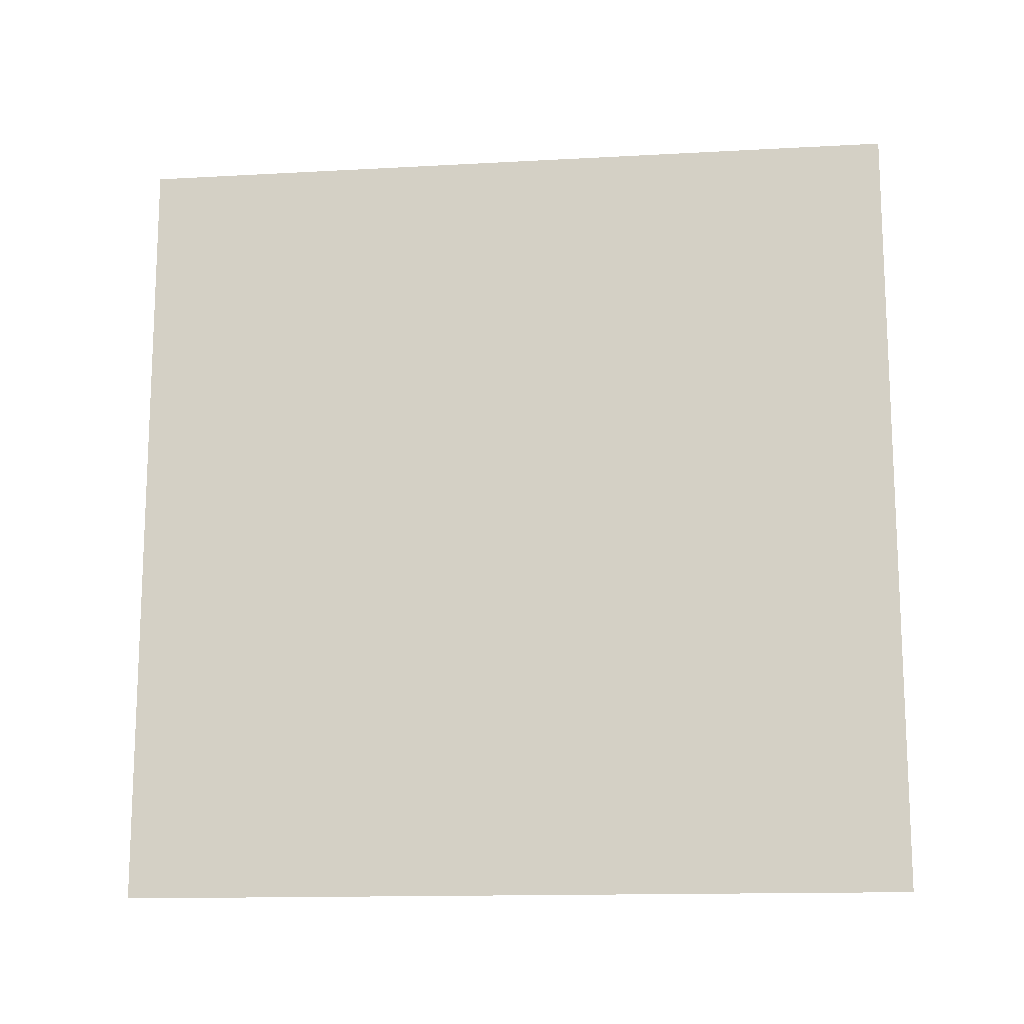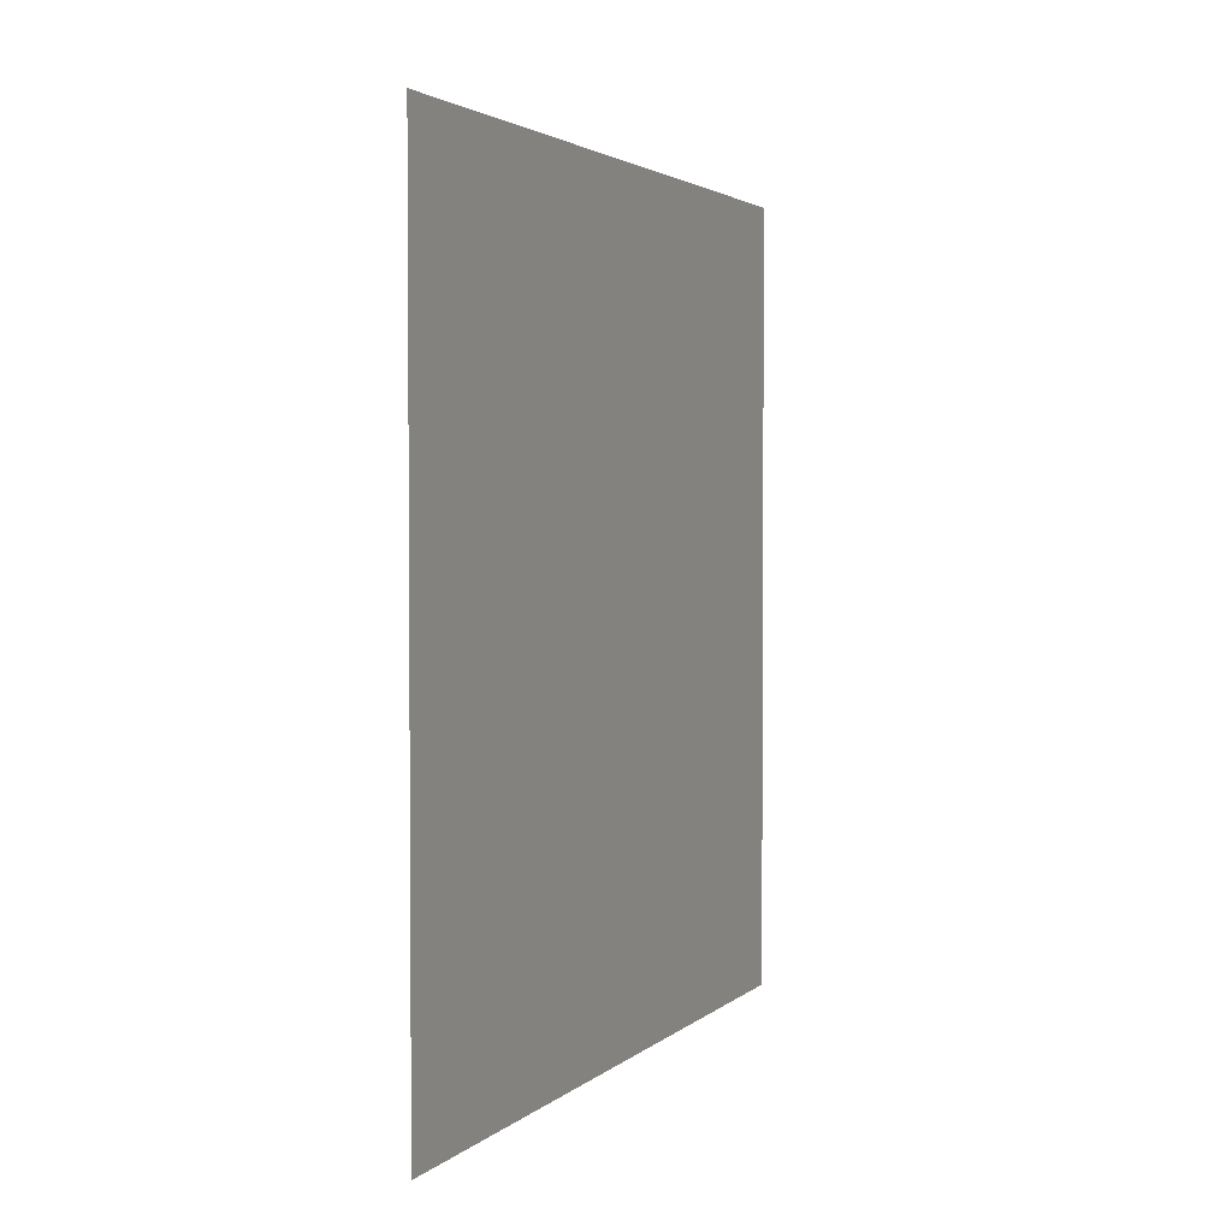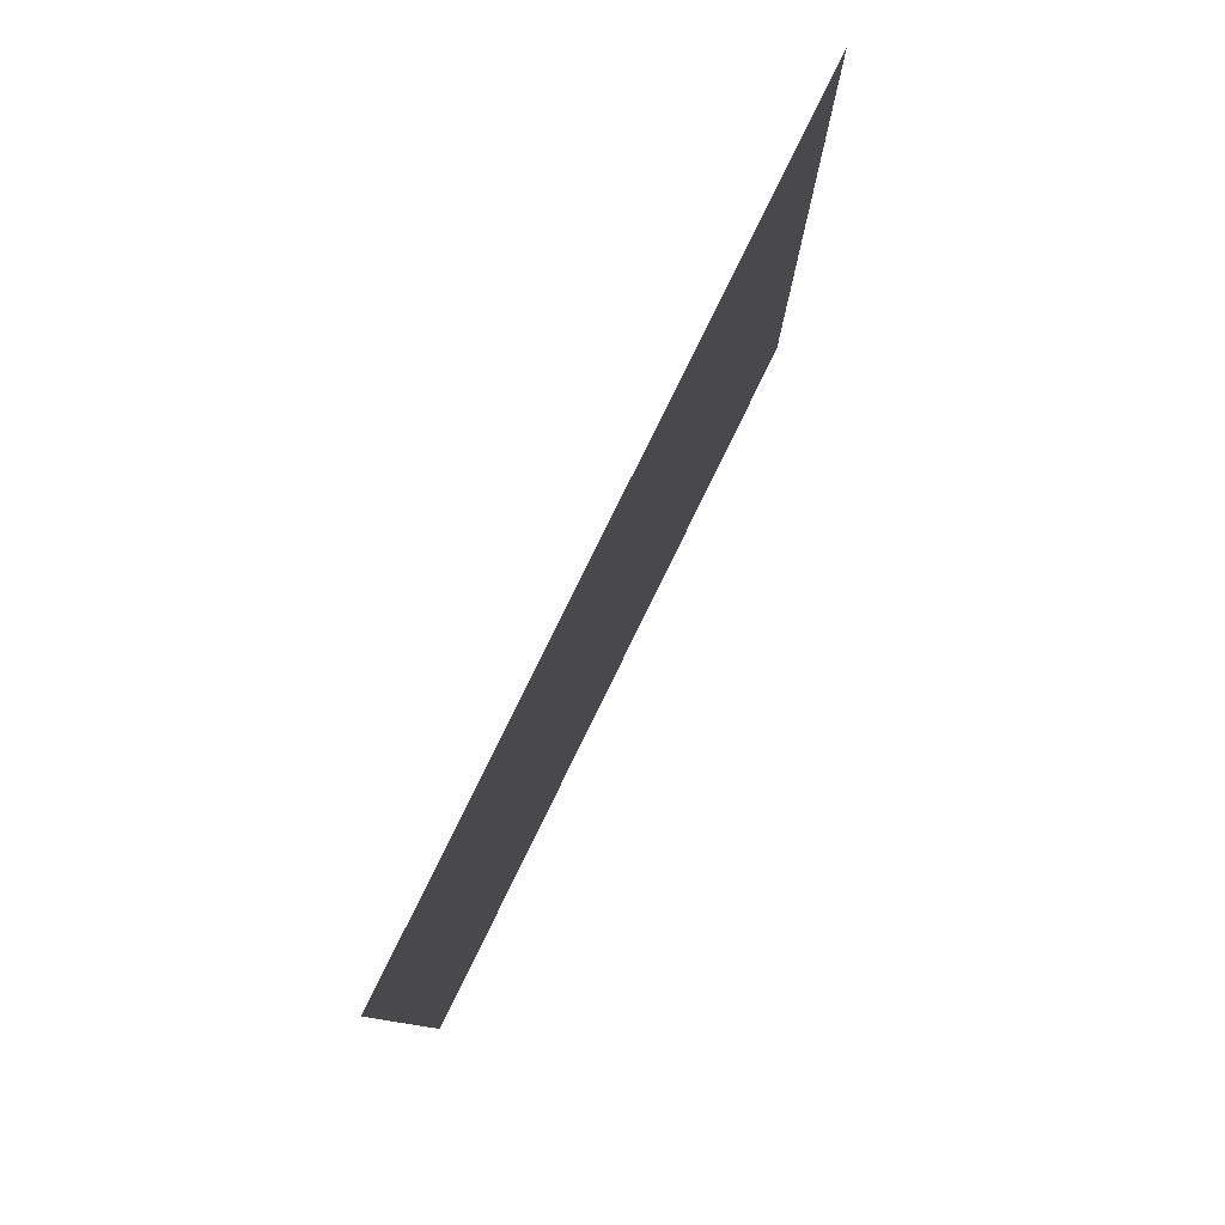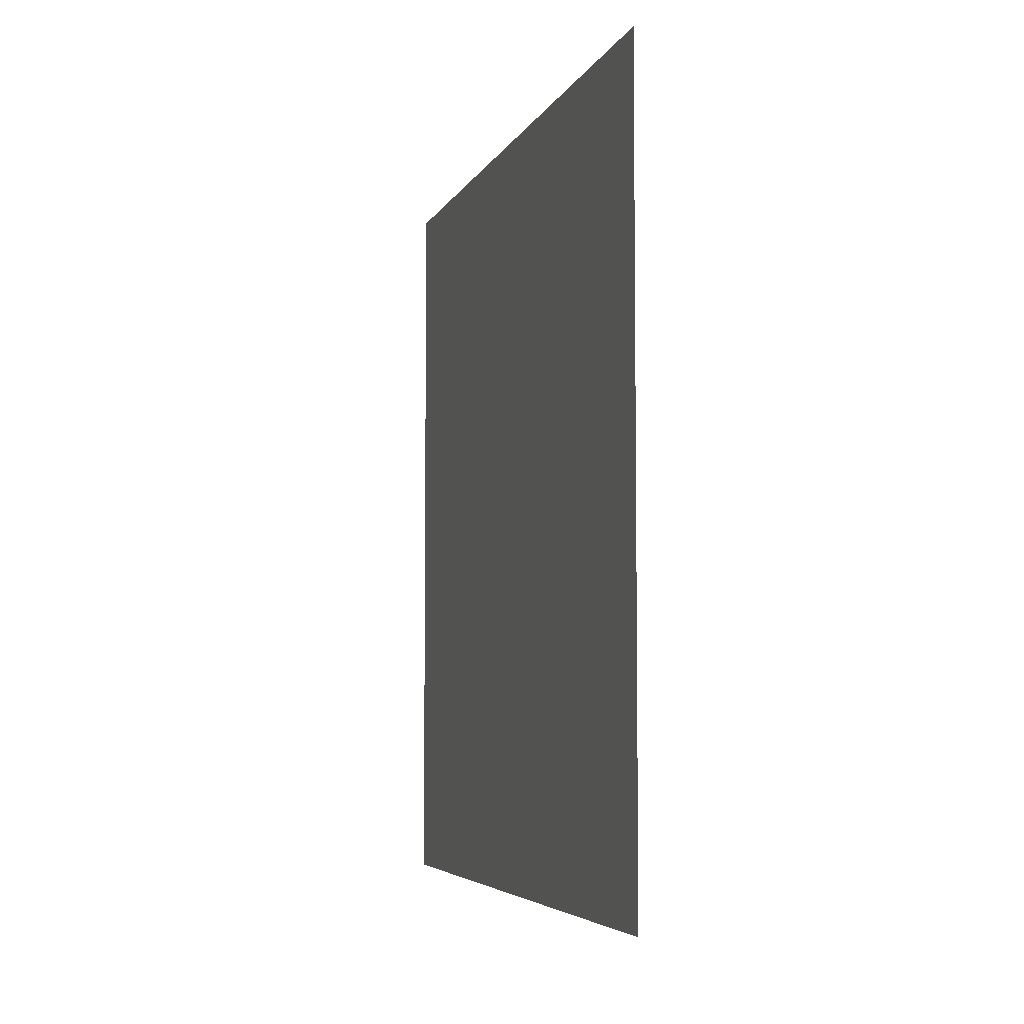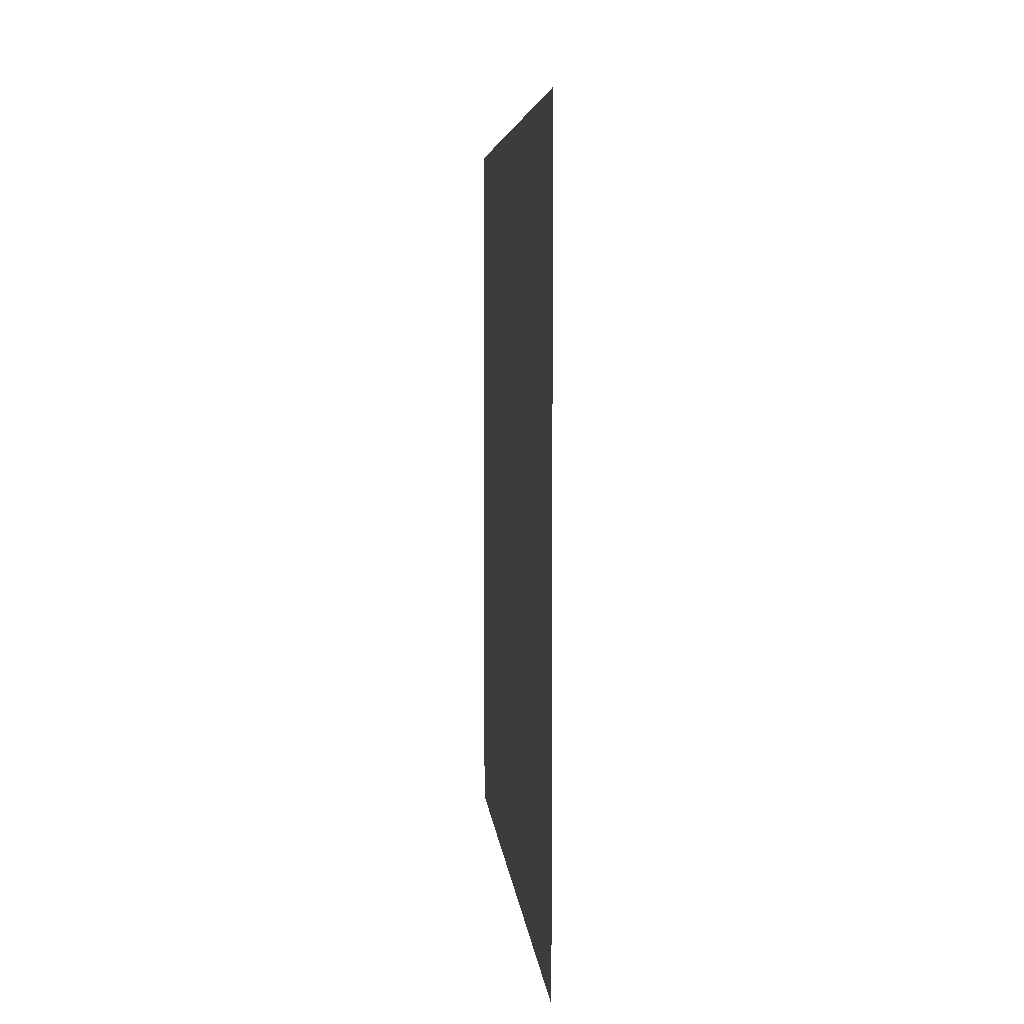
<metadata>
{"format":"obj","ext":"obj","renderer":"f3d","projection":"perspective","resolution":1024,"background":"white","views":[{"elev":-14.3,"azim":96.9,"up":"+Y"},{"elev":2.7,"azim":22.2,"up":"+Z"},{"elev":79.8,"azim":-153.9,"up":"+Z"},{"elev":-5.1,"azim":-15.7,"up":"+Y"},{"elev":5.4,"azim":175.0,"up":"+Z"}]}
</metadata>
<code>
o Plane
v -0 -2 1
v 0 0 1
v -0 -2 -1
v 0 0 -1
v -0 -1.75 1
v -0 -1.5 1
v -0 -1.25 1
v 0 -1 1
v 0 -0.75 1
v 0 -0.5 1
v 0 -0.25 1
v 0 -0.25 -1
v 0 -0.5 -1
v 0 -0.75 -1
v 0 -1 -1
v -0 -1.25 -1
v -0 -1.5 -1
v -0 -1.75 -1
v 0 -0.125 1
v -0 -1.875 -1
v -0 -1.875 1
v -0 -1.625 1
v -0 -1.375 1
v -0 -1.125 1
v 0 -0.875 1
v 0 -0.625 1
v 0 -0.375 1
v 0 -0.125 -1
v 0 -0.375 -1
v 0 -0.625 -1
v 0 -0.875 -1
v -0 -1.125 -1
v -0 -1.375 -1
v -0 -1.625 -1
f 19 2 4 28
f 21 5 18 20
f 22 6 17 34
f 23 7 16 33
f 24 8 15 32
f 25 9 14 31
f 26 10 13 30
f 27 11 12 29
f 10 27 29 13
f 9 26 30 14
f 8 25 31 15
f 7 24 32 16
f 6 23 33 17
f 5 22 34 18
f 1 21 20 3
f 11 19 28 12

</code>
